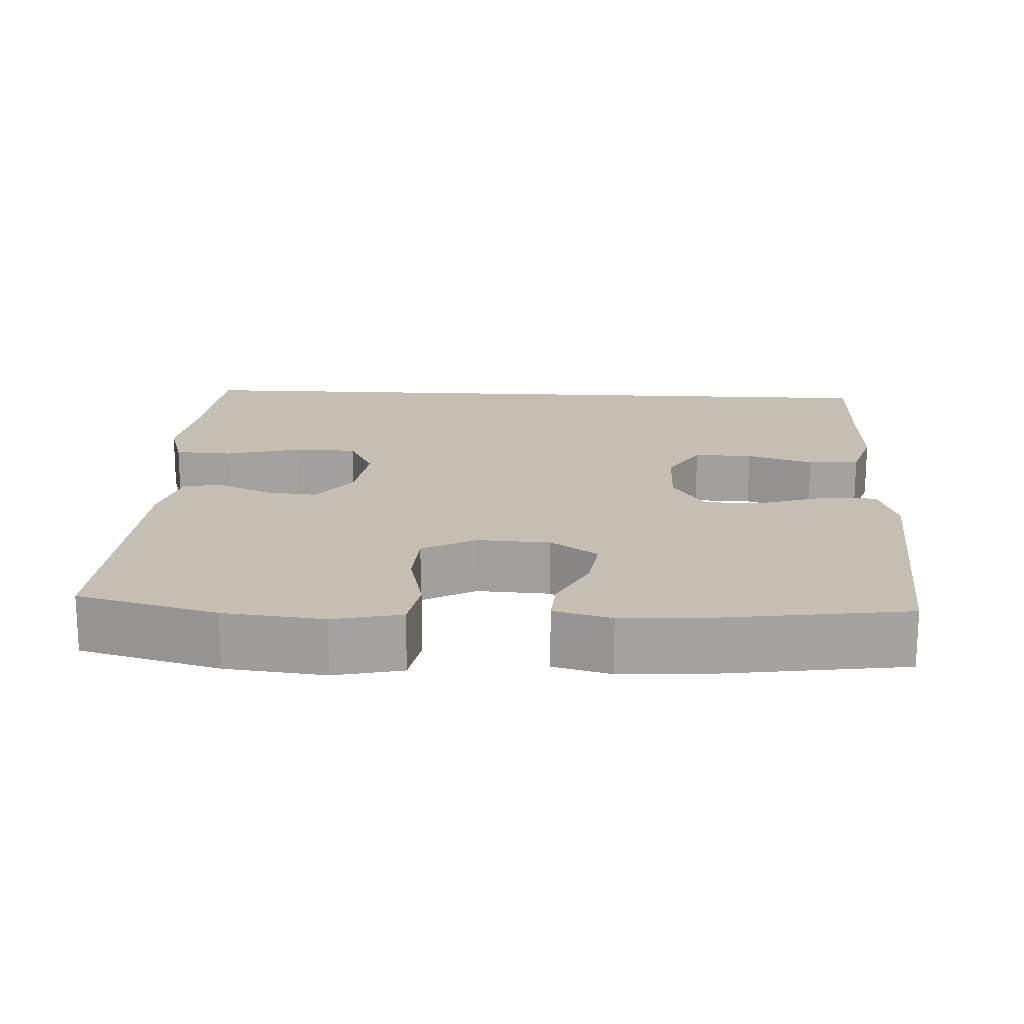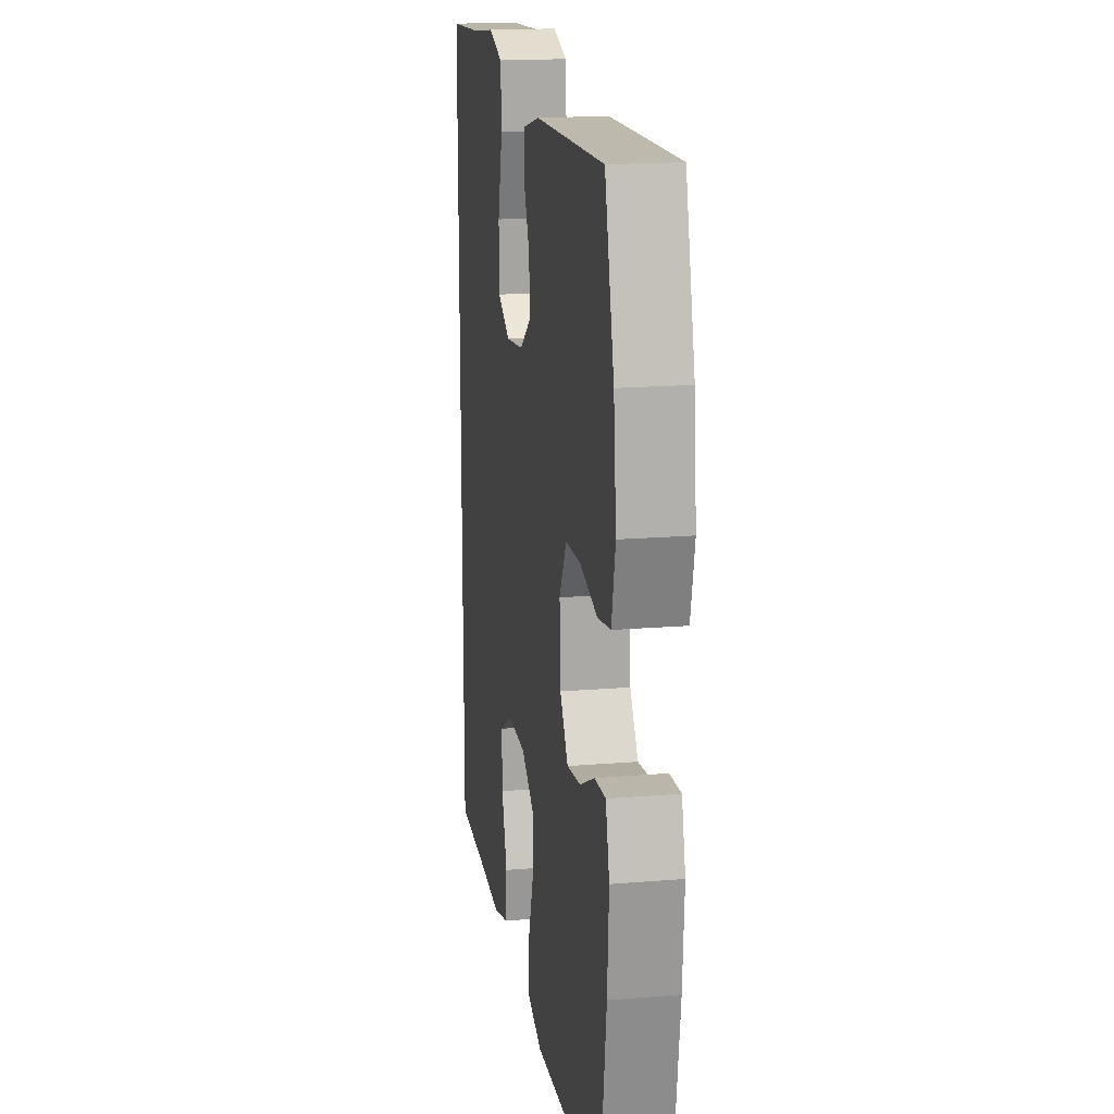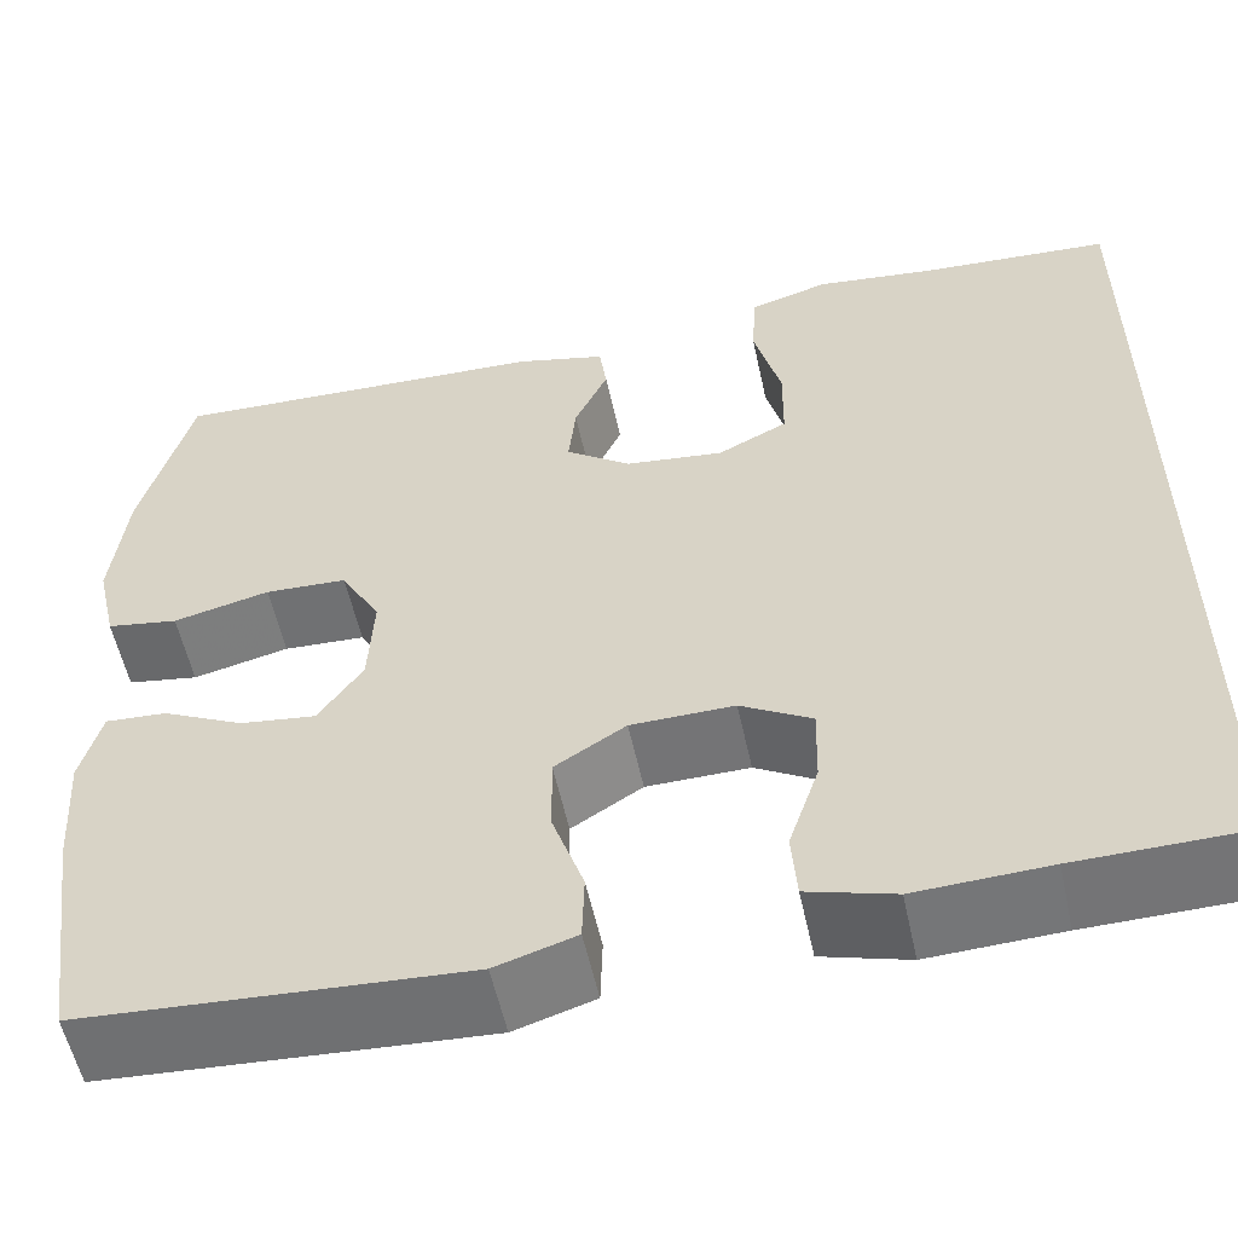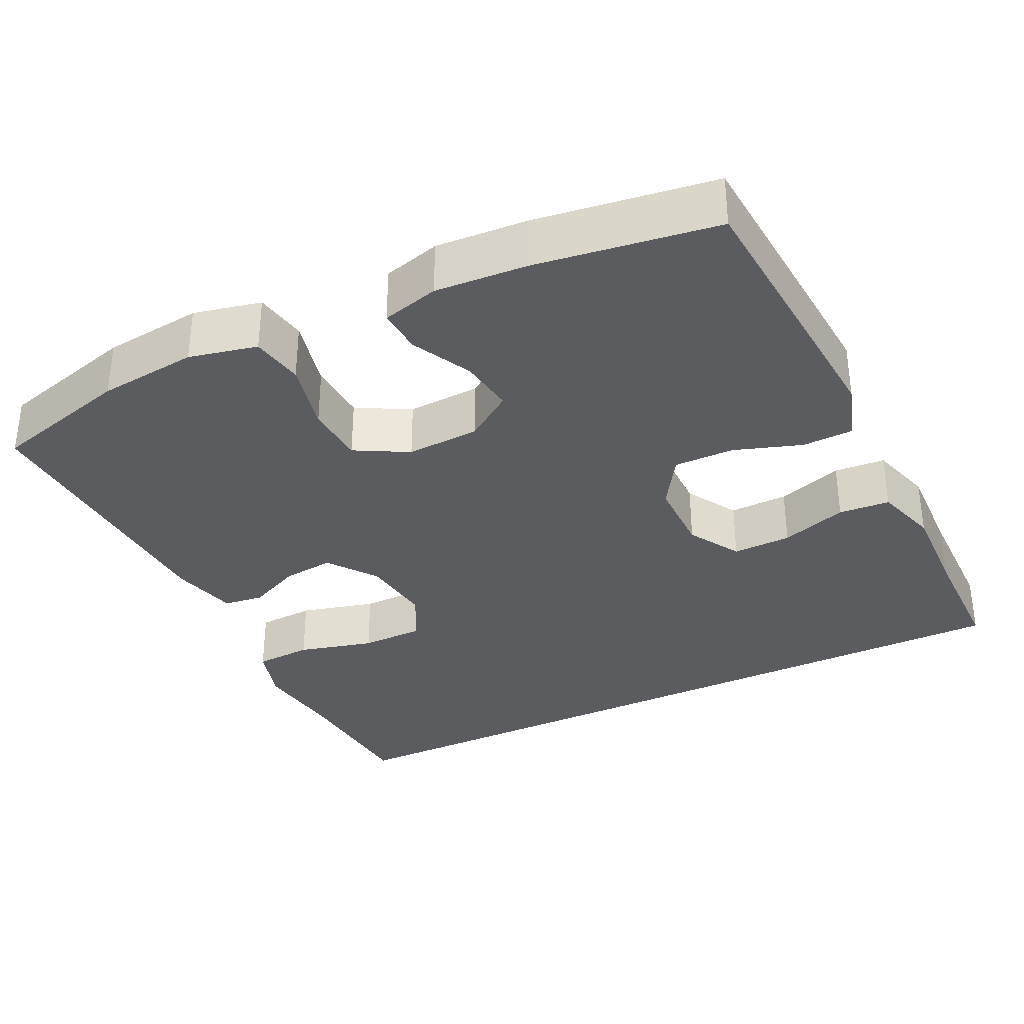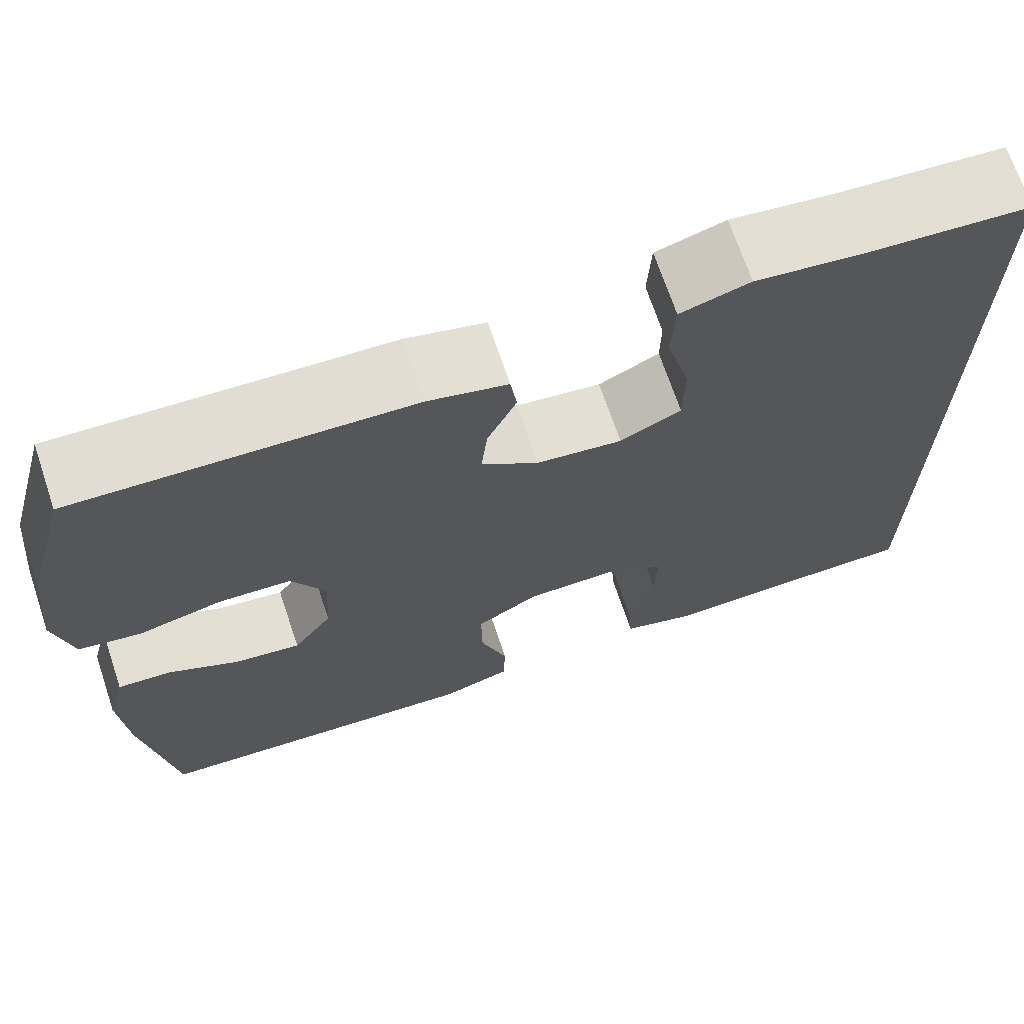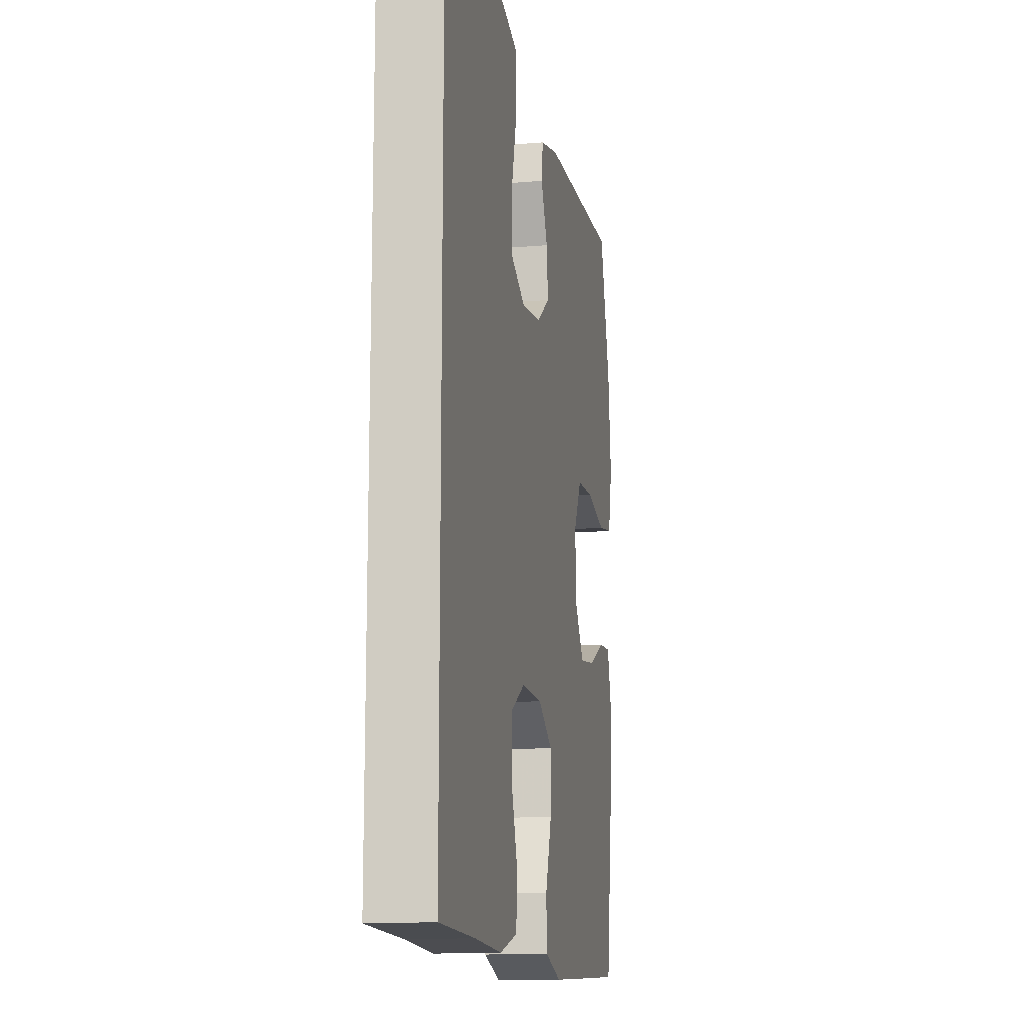
<metadata>
{"format":"obj","ext":"obj","renderer":"f3d","projection":"perspective","resolution":1024,"background":"white","views":[{"elev":17.6,"azim":93.0,"up":"+Y"},{"elev":17.8,"azim":80.8,"up":"+Z"},{"elev":-56.1,"azim":-167.8,"up":"+Z"},{"elev":-33.8,"azim":116.0,"up":"+Y"},{"elev":69.6,"azim":161.4,"up":"+Z"},{"elev":-14.0,"azim":-79.0,"up":"+Z"}]}
</metadata>
<code>
v 0.5 0.07 -0.5
v 0.252 0.07 -0.517
v 0.132 0.07 -0.525
v 0.055 0.07 -0.501
v 0.053 0.07 -0.434
v 0.083 0.07 -0.345
v 0.084 0.07 -0.266
v 0.016 0.07 -0.223
v -0.083 0.07 -0.222
v -0.151 0.07 -0.262
v -0.149 0.07 -0.339
v -0.12 0.07 -0.426
v -0.125 0.07 -0.493
v -0.208 0.07 -0.518
v -0.335 0.07 -0.513
v -0.5 0.07 -0.511
v -0.5 0.07 0.501
v -0.318 0.07 0.514
v -0.202 0.07 0.529
v -0.126 0.07 0.506
v -0.122 0.07 0.431
v -0.148 0.07 0.332
v -0.147 0.07 0.249
v -0.08 0.07 0.215
v 0.014 0.07 0.227
v 0.077 0.07 0.273
v 0.07 0.07 0.34
v 0.038 0.07 0.41
v 0.045 0.07 0.462
v 0.132 0.07 0.484
v 0.5 0.07 0.5
v 0.549 0.07 0.318
v 0.563 0.07 0.188
v 0.543 0.07 0.099
v 0.474 0.07 0.087
v 0.381 0.07 0.109
v 0.302 0.07 0.105
v 0.264 0.07 0.036
v 0.269 0.07 -0.06
v 0.312 0.07 -0.122
v 0.385 0.07 -0.112
v 0.463 0.07 -0.073
v 0.522 0.07 -0.069
v 0.542 0.07 -0.144
v 0.534 0.07 -0.264
v 0.5 0 -0.5
v 0.252 0 -0.517
v 0.132 0 -0.525
v 0.055 0 -0.501
v 0.053 0 -0.434
v 0.083 0 -0.345
v 0.084 0 -0.266
v 0.016 0 -0.223
v -0.083 0 -0.222
v -0.151 0 -0.262
v -0.149 0 -0.339
v -0.12 0 -0.426
v -0.125 0 -0.493
v -0.208 0 -0.518
v -0.335 0 -0.513
v -0.5 0 -0.511
v -0.5 0 0.501
v -0.318 0 0.514
v -0.202 0 0.529
v -0.126 0 0.506
v -0.122 0 0.431
v -0.148 0 0.332
v -0.147 0 0.249
v -0.08 0 0.215
v 0.014 0 0.227
v 0.077 0 0.273
v 0.07 0 0.34
v 0.038 0 0.41
v 0.045 0 0.462
v 0.132 0 0.484
v 0.5 0 0.5
v 0.549 0 0.318
v 0.563 0 0.188
v 0.543 0 0.099
v 0.474 0 0.087
v 0.381 0 0.109
v 0.302 0 0.105
v 0.264 0 0.036
v 0.269 0 -0.06
v 0.312 0 -0.122
v 0.385 0 -0.112
v 0.463 0 -0.073
v 0.522 0 -0.069
v 0.542 0 -0.144
v 0.534 0 -0.264
f 41 42 43 44
f 40 41 44 45
f 33 34 35 36
f 33 36 37
f 32 33 37
f 31 32 37
f 30 31 37 38
f 27 28 29 30
f 26 27 30 38
f 19 20 21 22
f 18 19 22 23
f 15 16 17 18
f 15 18 23
f 14 15 23 24
f 11 12 13 14
f 10 11 14
f 3 4 5 6
f 3 6 7
f 2 3 7
f 40 45 1 2
f 39 40 2 7
f 25 26 38 39
f 25 39 7 8
f 24 25 8 9
f 10 14 24
f 9 10 24
f 89 88 87 86
f 90 89 86 85
f 81 80 79 78
f 82 81 78
f 82 78 77
f 82 77 76
f 83 82 76 75
f 75 74 73 72
f 83 75 72 71
f 67 66 65 64
f 68 67 64 63
f 63 62 61 60
f 68 63 60
f 69 68 60 59
f 59 58 57 56
f 59 56 55
f 51 50 49 48
f 52 51 48
f 52 48 47
f 47 46 90 85
f 52 47 85 84
f 84 83 71 70
f 53 52 84 70
f 54 53 70 69
f 69 59 55
f 69 55 54
f 1 46 47 2
f 2 47 48 3
f 3 48 49 4
f 4 49 50 5
f 5 50 51 6
f 6 51 52 7
f 7 52 53 8
f 8 53 54 9
f 9 54 55 10
f 10 55 56 11
f 11 56 57 12
f 12 57 58 13
f 13 58 59 14
f 14 59 60 15
f 15 60 61 16
f 16 61 62 17
f 17 62 63 18
f 18 63 64 19
f 19 64 65 20
f 20 65 66 21
f 21 66 67 22
f 22 67 68 23
f 23 68 69 24
f 24 69 70 25
f 25 70 71 26
f 26 71 72 27
f 27 72 73 28
f 28 73 74 29
f 29 74 75 30
f 30 75 76 31
f 31 76 77 32
f 32 77 78 33
f 33 78 79 34
f 34 79 80 35
f 35 80 81 36
f 36 81 82 37
f 37 82 83 38
f 38 83 84 39
f 39 84 85 40
f 40 85 86 41
f 41 86 87 42
f 42 87 88 43
f 43 88 89 44
f 44 89 90 45
f 45 90 46 1

</code>
